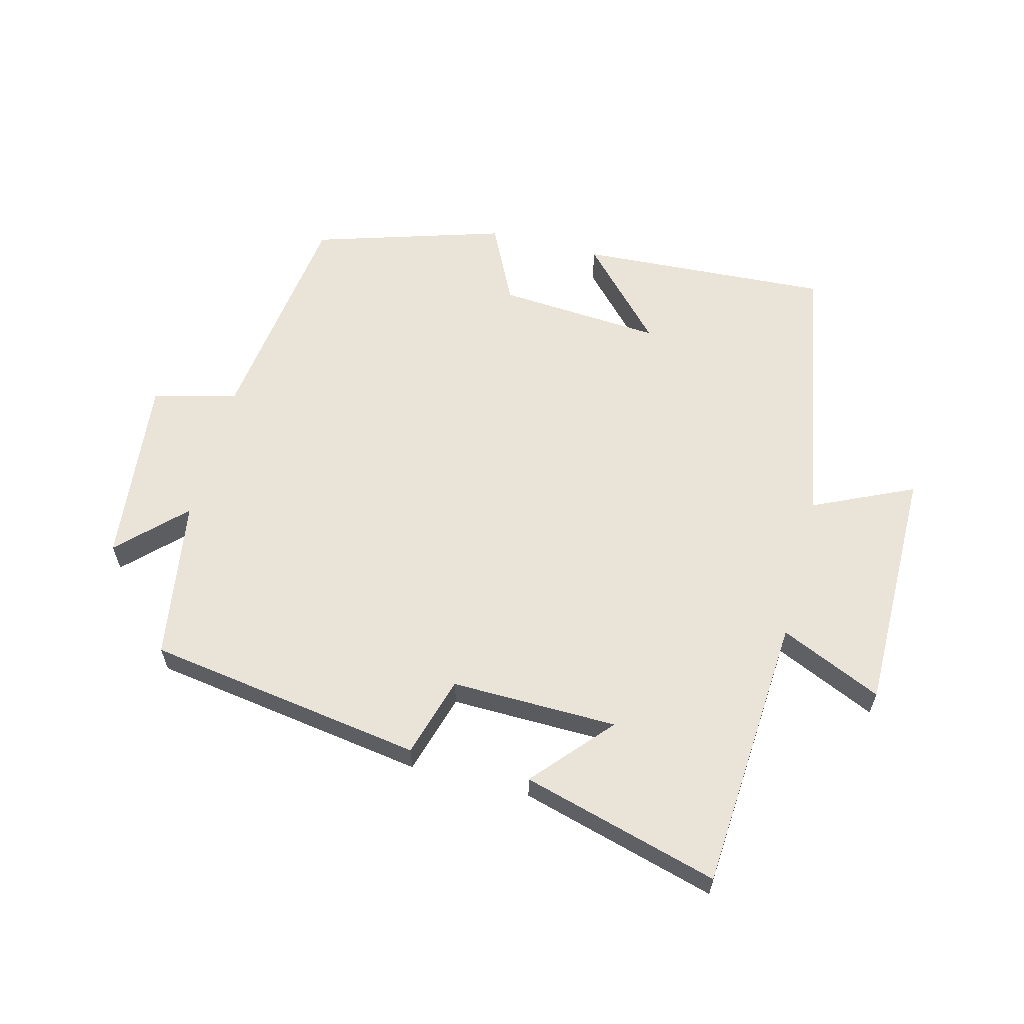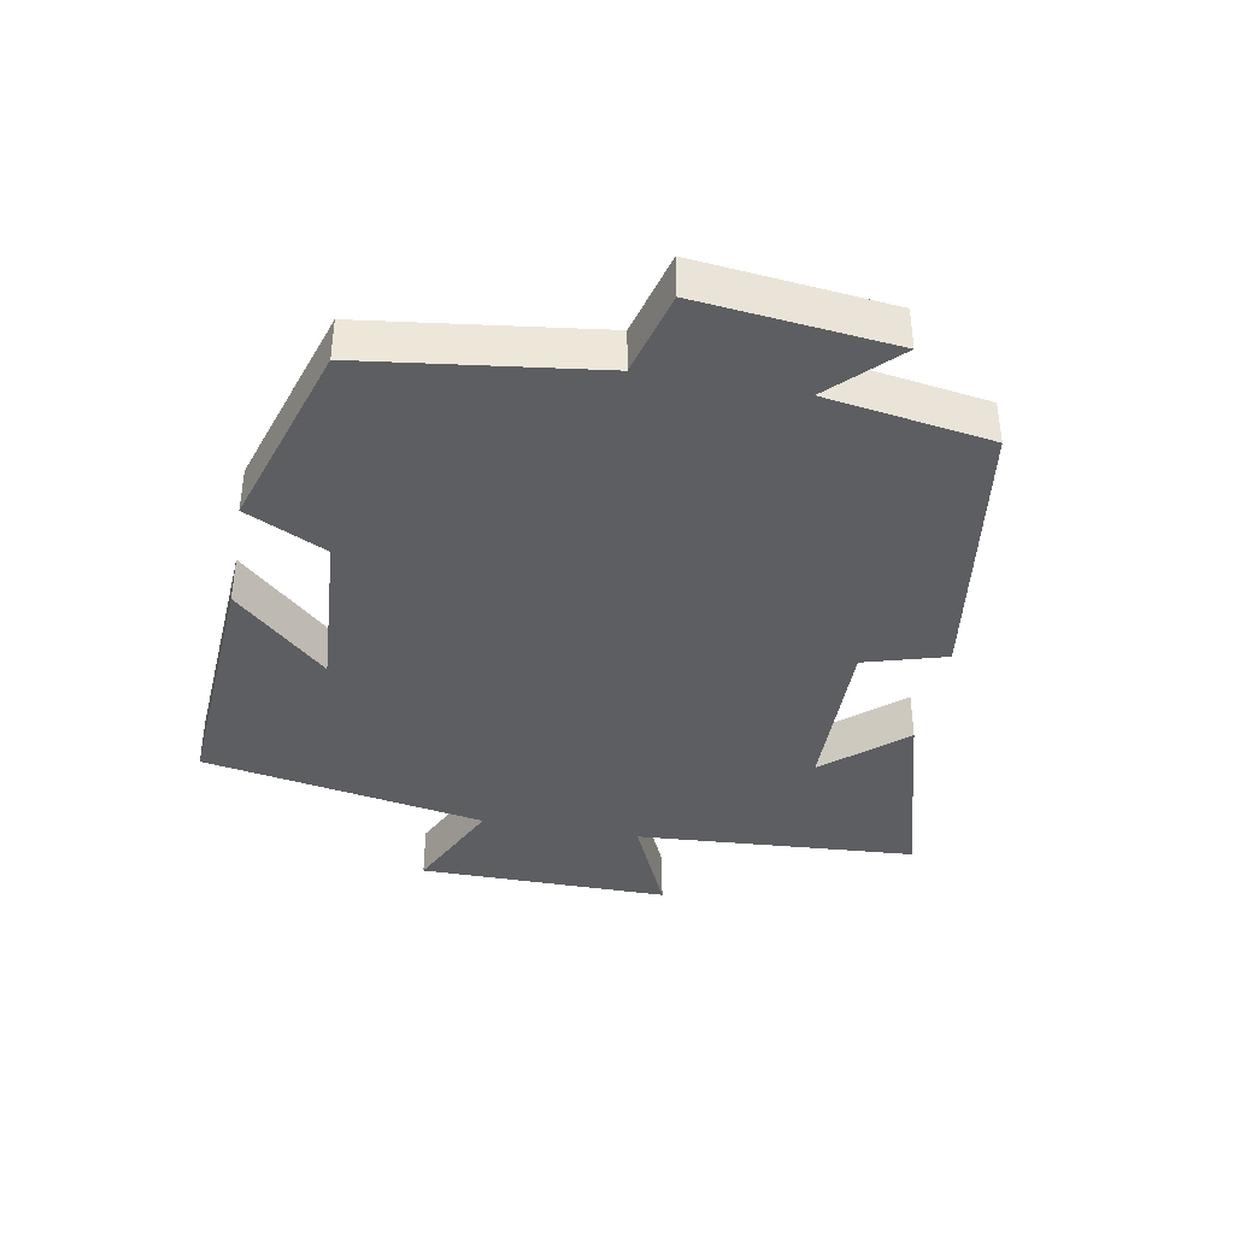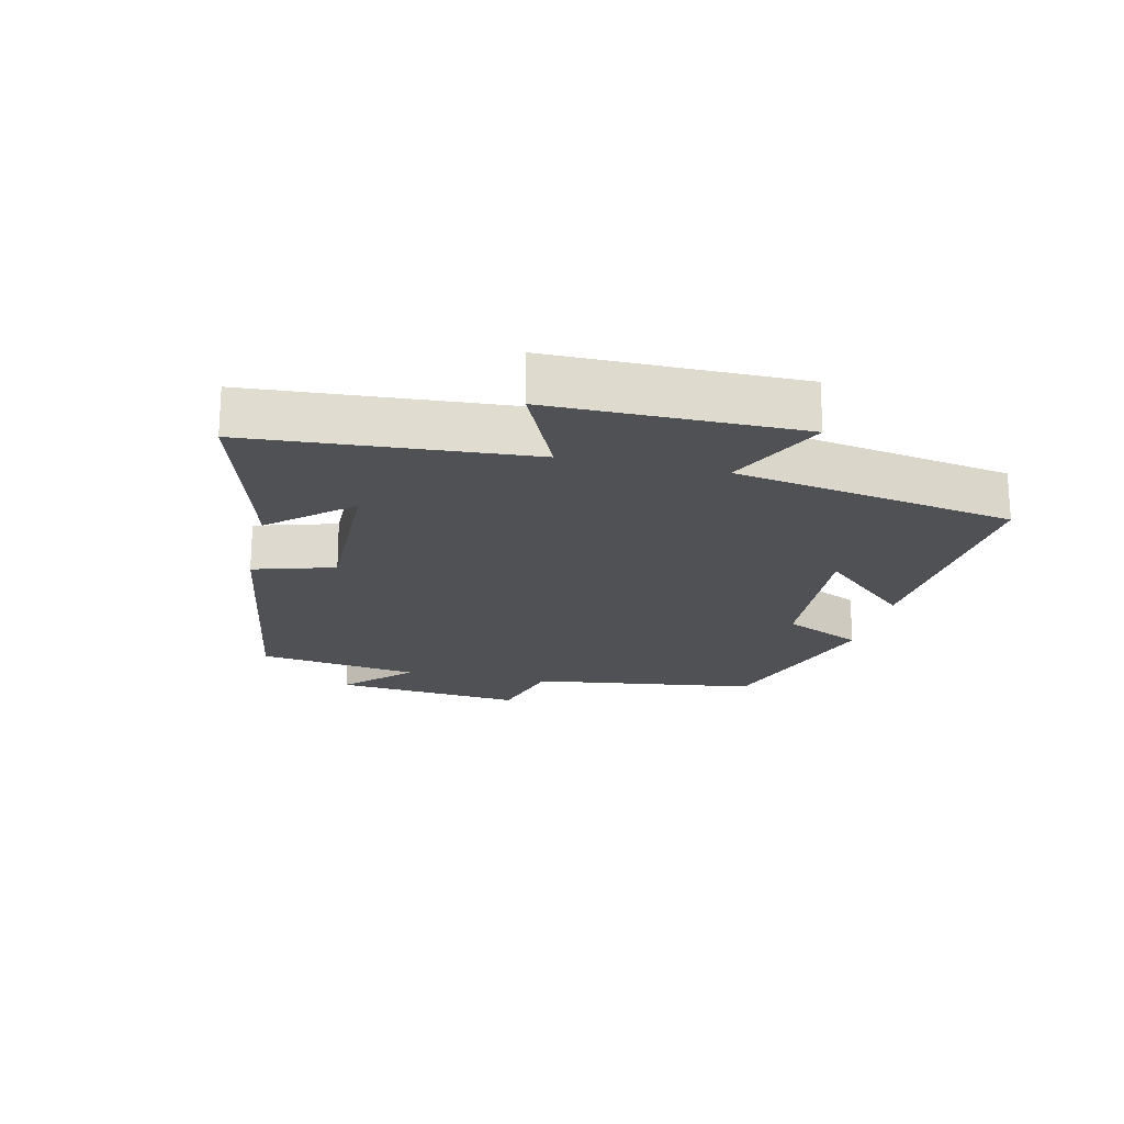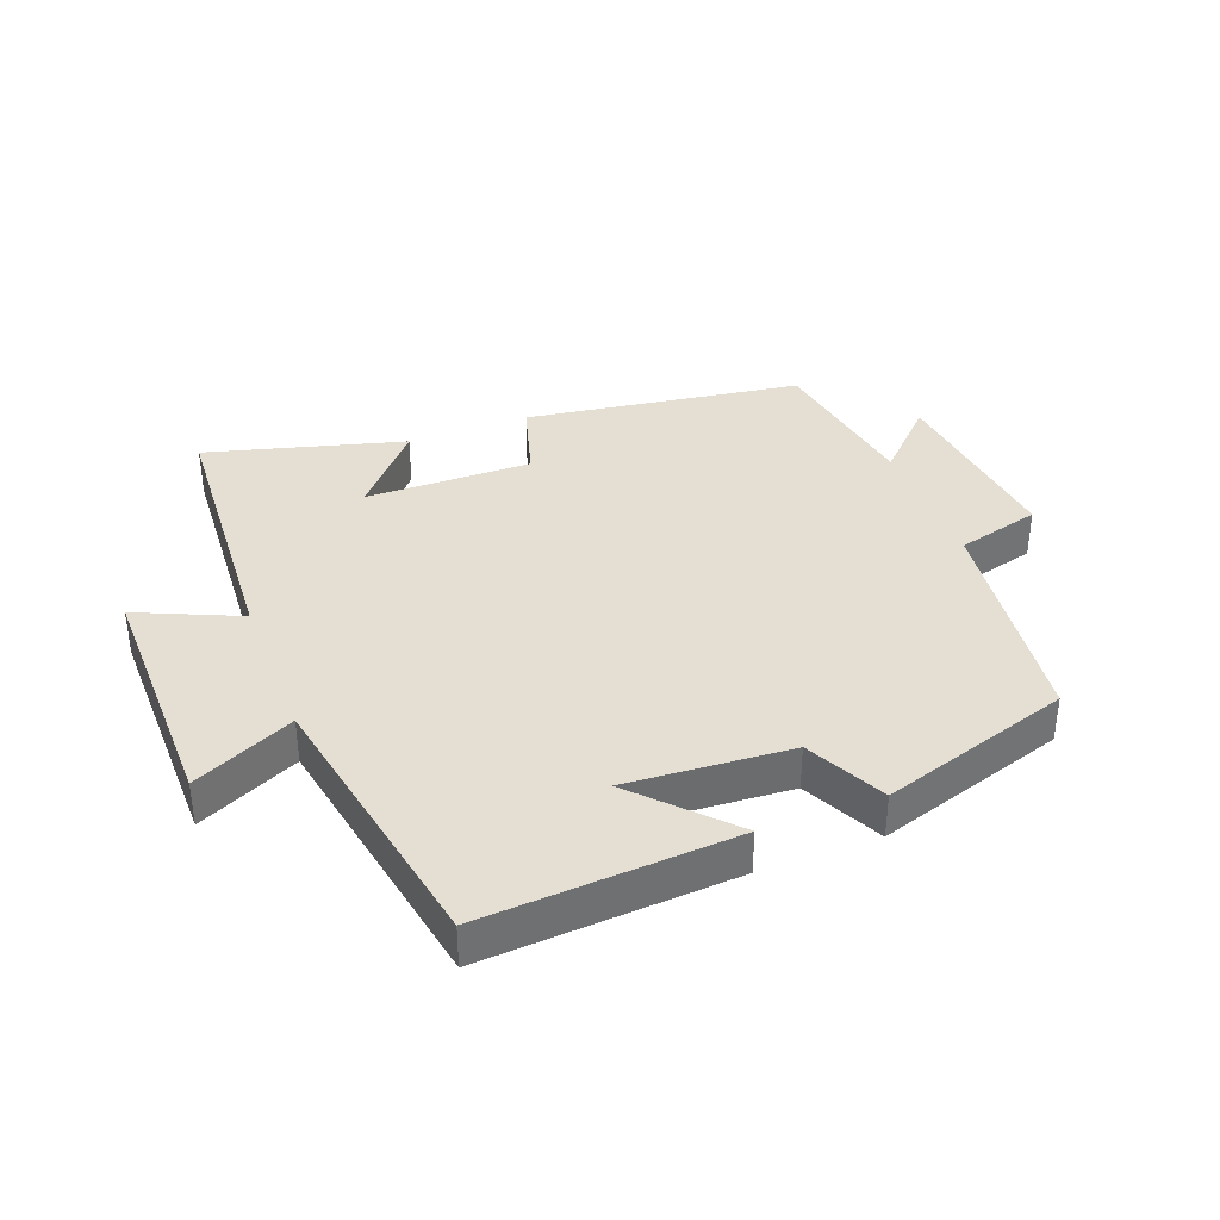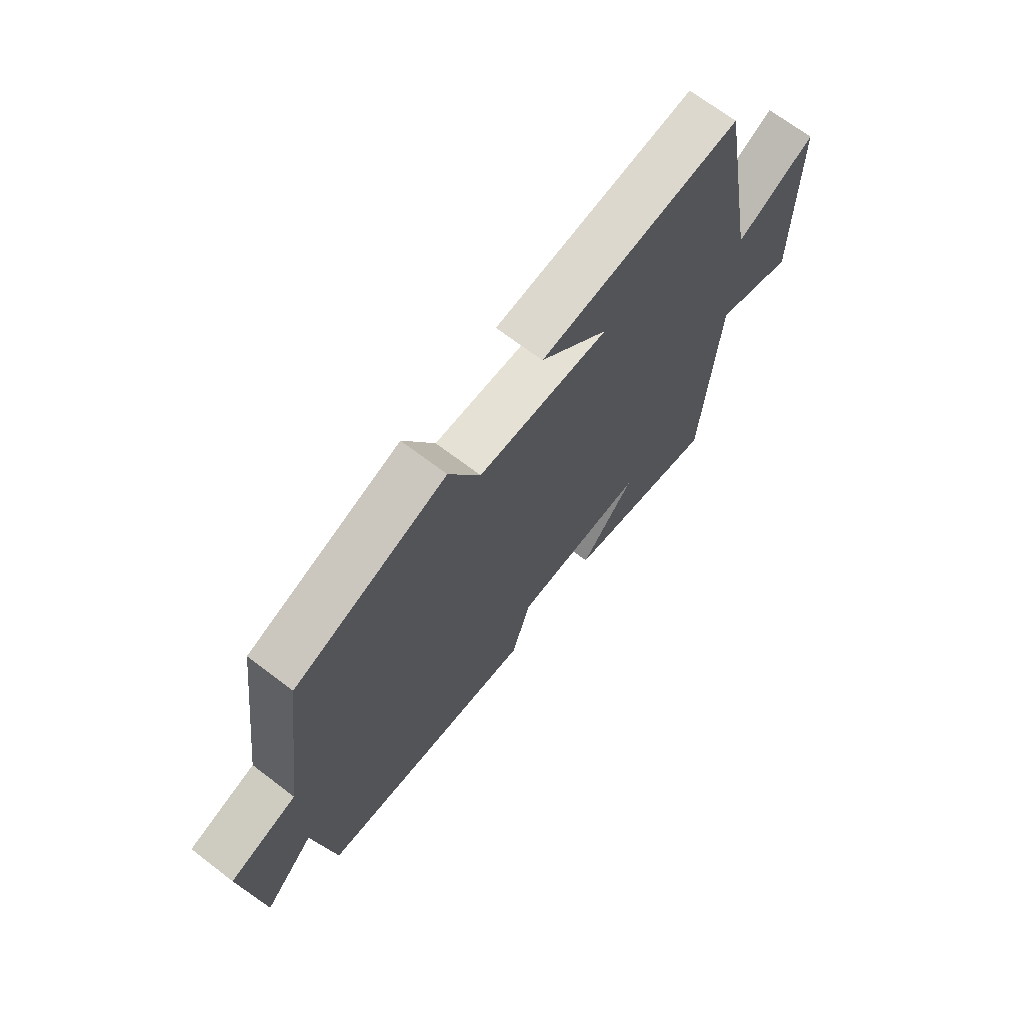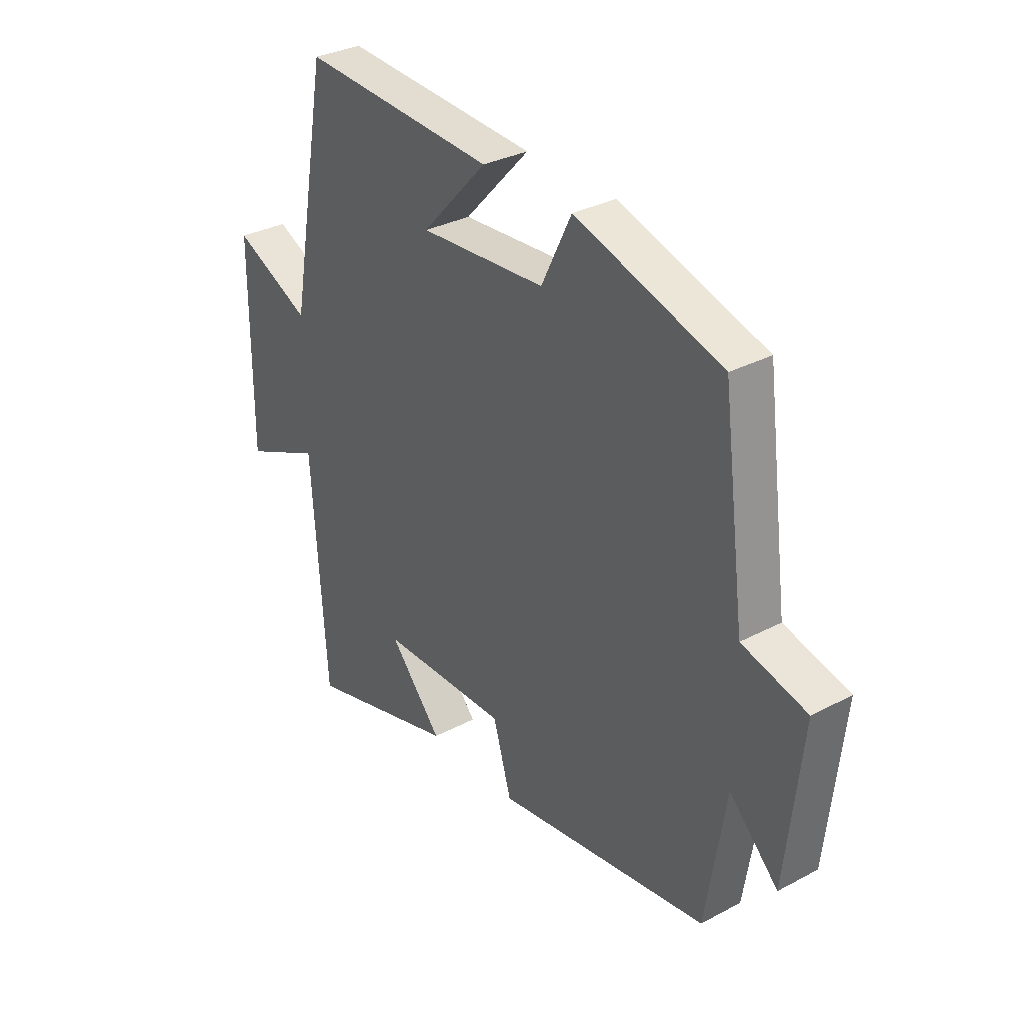
<metadata>
{"format":"obj","ext":"obj","renderer":"f3d","projection":"perspective","resolution":1024,"background":"white","views":[{"elev":60.8,"azim":-165.4,"up":"+Y"},{"elev":-38.8,"azim":79.5,"up":"+Y"},{"elev":-19.8,"azim":-102.9,"up":"+Y"},{"elev":36.9,"azim":-21.1,"up":"+Y"},{"elev":69.0,"azim":127.4,"up":"+Z"},{"elev":32.0,"azim":53.3,"up":"+Z"}]}
</metadata>
<code>
v -0.471 0.07 -0.585
v -0.5 0.07 -0.153
v -0.659 0.07 -0.224
v -0.657 0.07 0.162
v -0.5 0.07 0.089
v -0.421 0.07 0.524
v -0.028 0.07 0.5
v -0.161 0.07 0.358
v 0.095 0.07 0.376
v 0.156 0.07 0.5
v 0.453 0.07 0.408
v 0.5 0.07 0.052
v 0.631 0.07 0.018
v 0.599 0.07 -0.28
v 0.5 0.07 -0.182
v 0.46 0.07 -0.435
v 0.027 0.07 -0.5
v -0.01 0.07 -0.374
v -0.27 0.07 -0.378
v -0.163 0.07 -0.5
v -0.471 0 -0.585
v -0.5 0 -0.153
v -0.659 0 -0.224
v -0.657 0 0.162
v -0.5 0 0.089
v -0.421 0 0.524
v -0.028 0 0.5
v -0.161 0 0.358
v 0.095 0 0.376
v 0.156 0 0.5
v 0.453 0 0.408
v 0.5 0 0.052
v 0.631 0 0.018
v 0.599 0 -0.28
v 0.5 0 -0.182
v 0.46 0 -0.435
v 0.027 0 -0.5
v -0.01 0 -0.374
v -0.27 0 -0.378
v -0.163 0 -0.5
f 19 20 1 2
f 18 19 2
f 15 16 17 18
f 15 18 2
f 12 13 14 15
f 12 15 2
f 9 10 11 12
f 8 9 12 2
f 5 6 7 8
f 5 8 2 3
f 3 4 5
f 22 21 40 39
f 22 39 38
f 38 37 36 35
f 22 38 35
f 35 34 33 32
f 22 35 32
f 32 31 30 29
f 22 32 29 28
f 28 27 26 25
f 23 22 28 25
f 25 24 23
f 1 21 22 2
f 2 22 23 3
f 3 23 24 4
f 4 24 25 5
f 5 25 26 6
f 6 26 27 7
f 7 27 28 8
f 8 28 29 9
f 9 29 30 10
f 10 30 31 11
f 11 31 32 12
f 12 32 33 13
f 13 33 34 14
f 14 34 35 15
f 15 35 36 16
f 16 36 37 17
f 17 37 38 18
f 18 38 39 19
f 19 39 40 20
f 20 40 21 1

</code>
